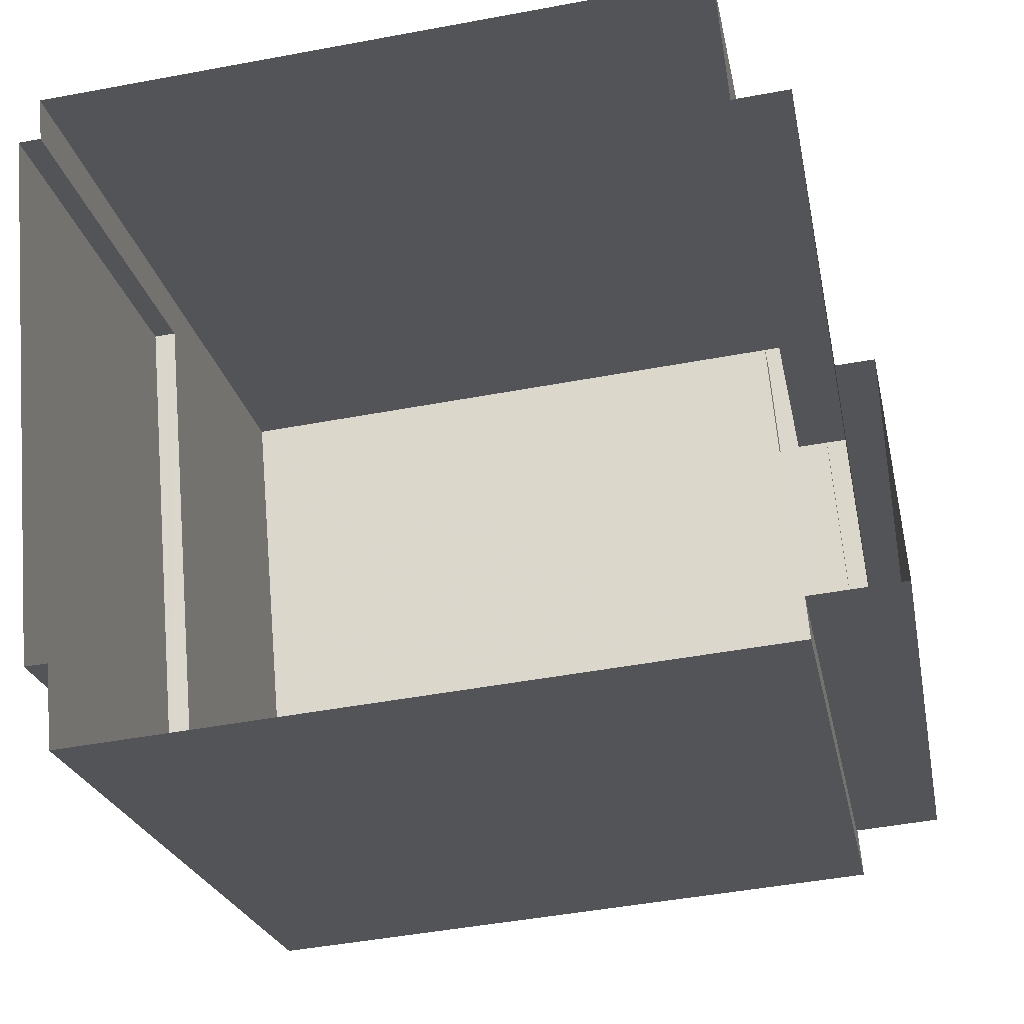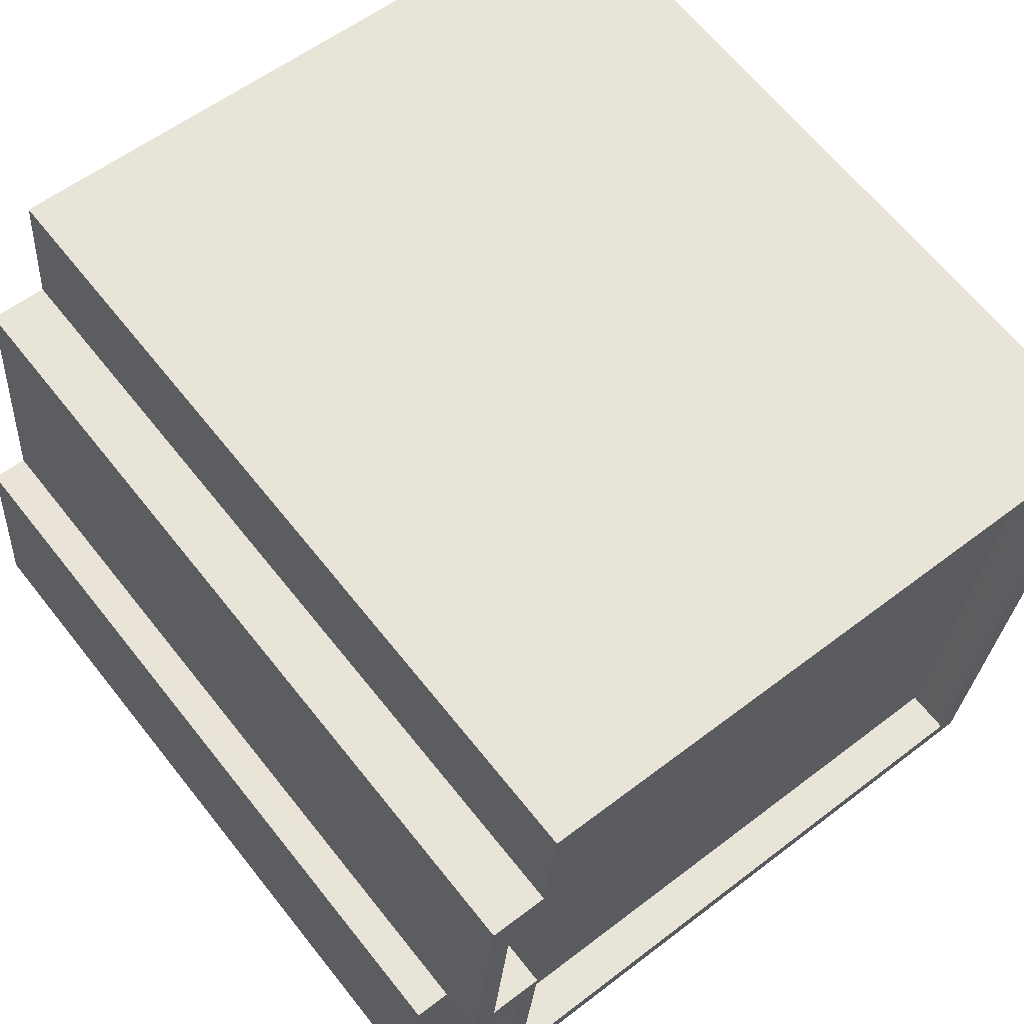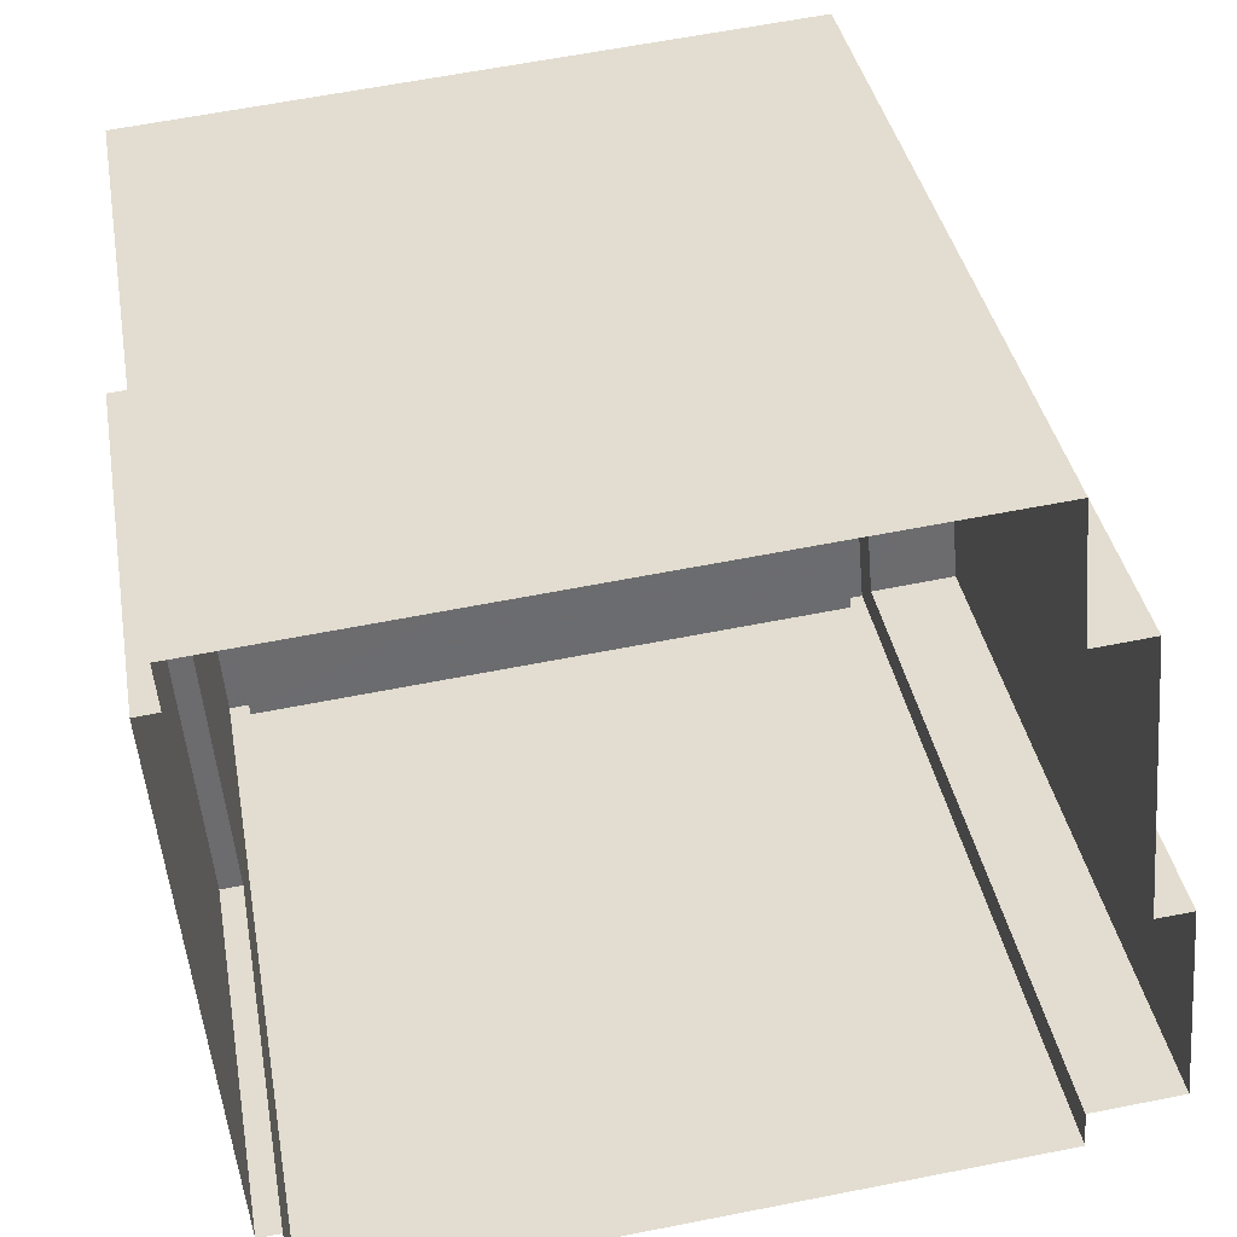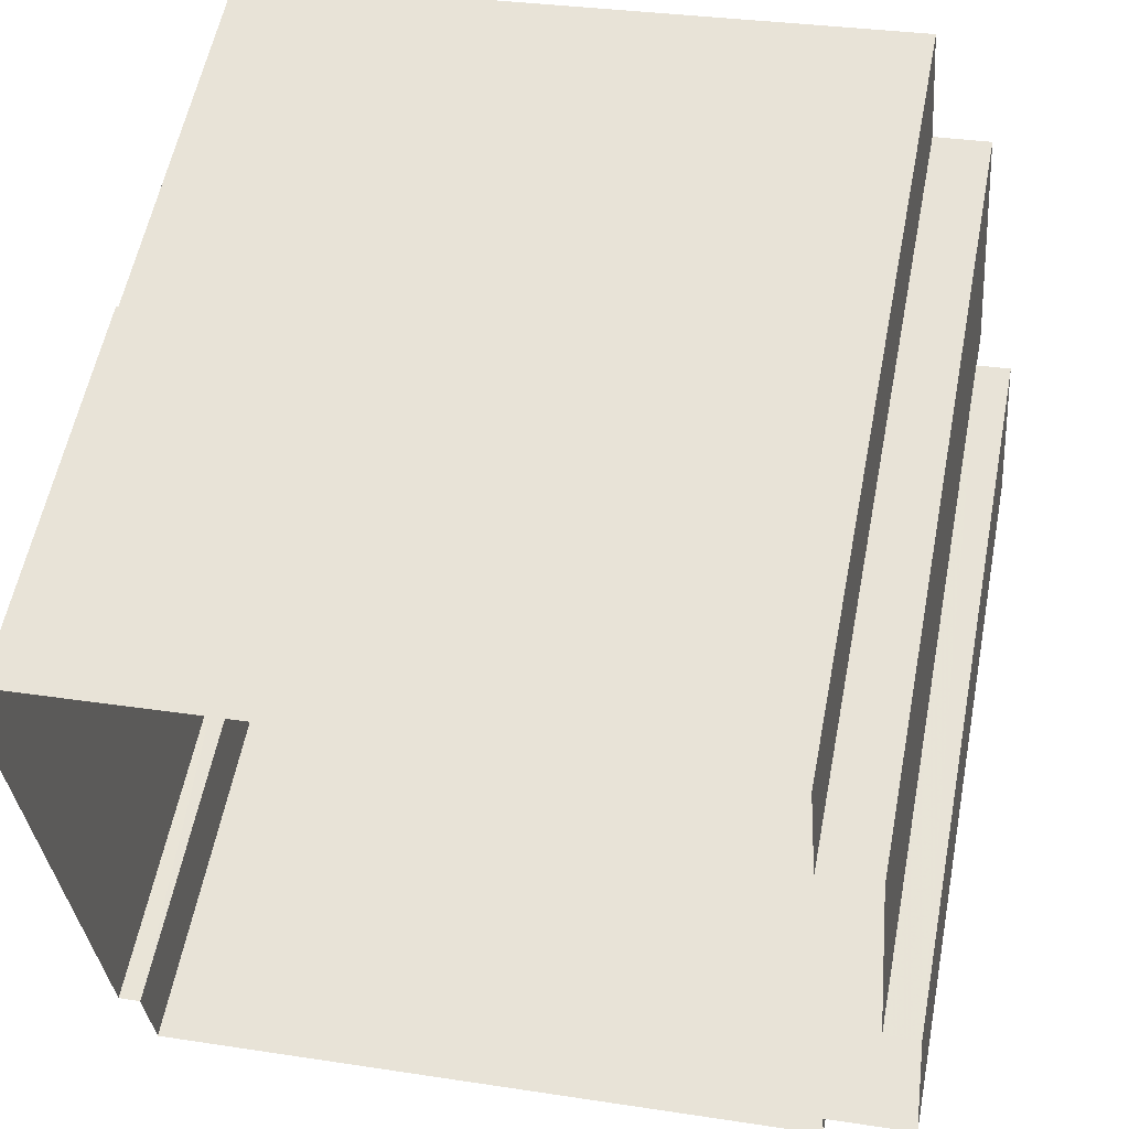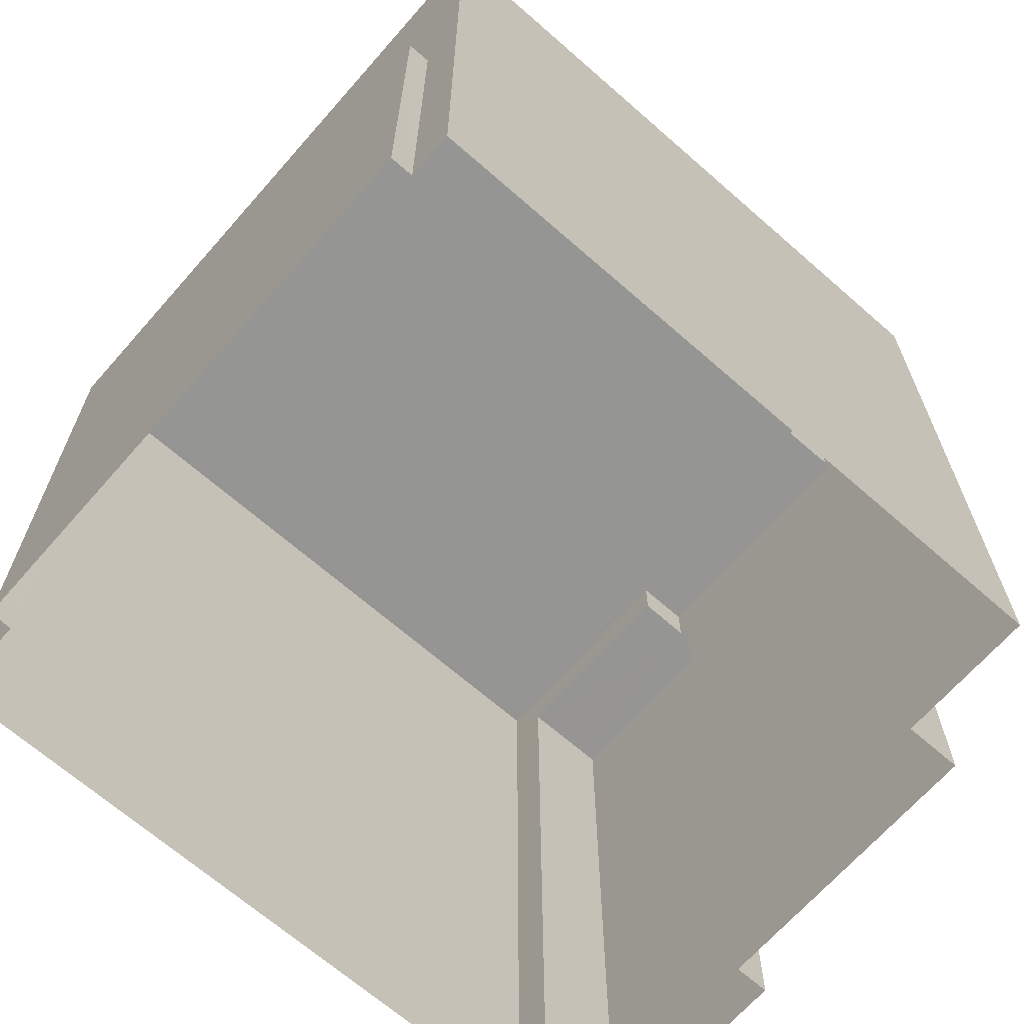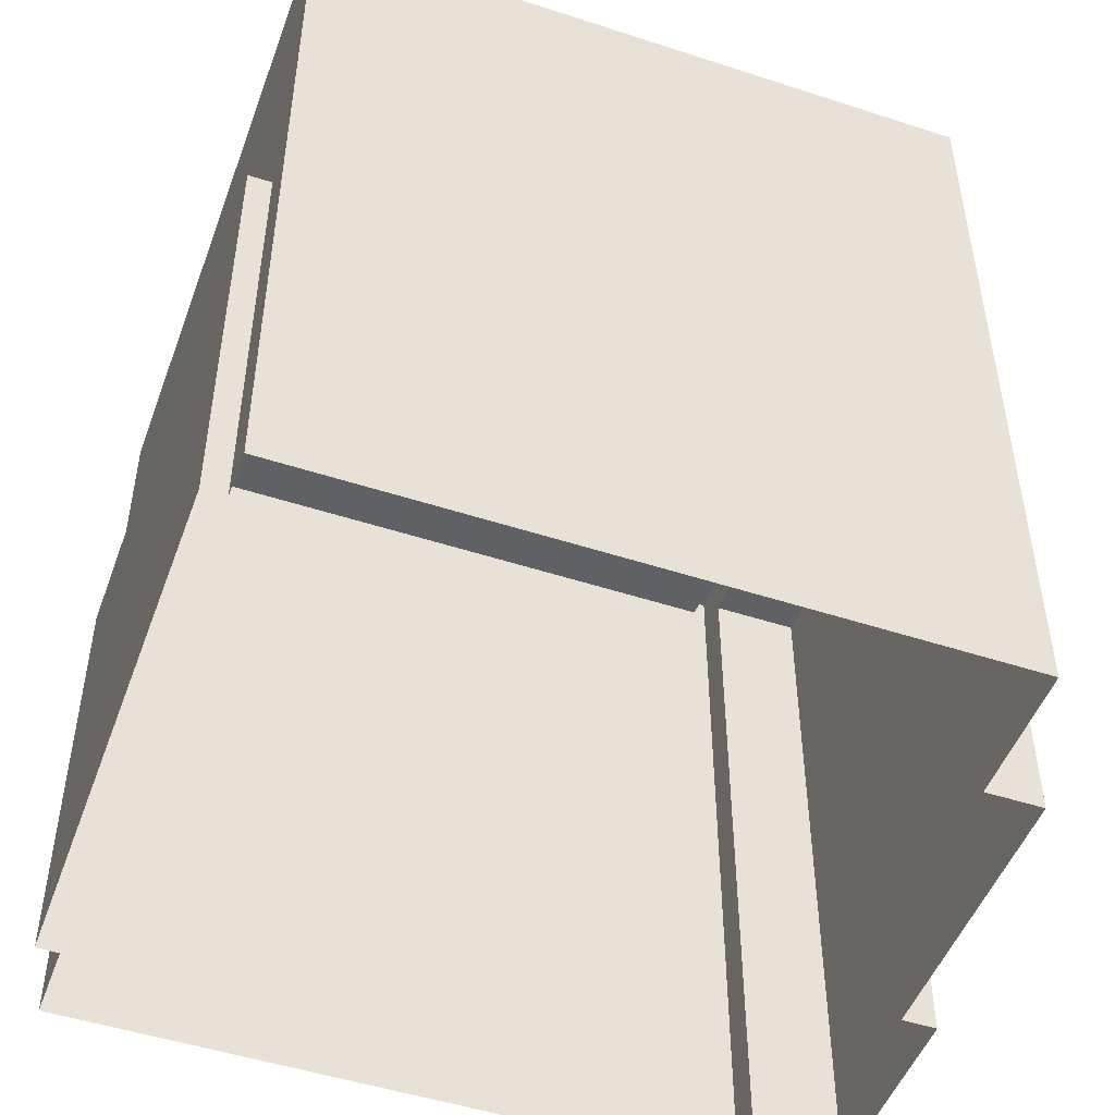
<metadata>
{"format":"obj","ext":"obj","renderer":"f3d","projection":"perspective","resolution":1024,"background":"white","views":[{"elev":-22.7,"azim":-169.4,"up":"+Y"},{"elev":64.9,"azim":-38.4,"up":"+Y"},{"elev":36.7,"azim":170.1,"up":"+Y"},{"elev":57.1,"azim":-169.0,"up":"+Y"},{"elev":-67.4,"azim":133.6,"up":"+Z"},{"elev":-49.3,"azim":155.0,"up":"+Z"}]}
</metadata>
<code>
v -9765 -3.693e+04 30.1
v -9764 -3.693e+04 30.1
v -9756 -3.693e+04 30.09
v -9755 -3.693e+04 30.09
v -9755 -3.692e+04 30.09
v -9755 -3.693e+04 30.09
v -9755 -3.692e+04 30.09
v -9765 -3.693e+04 30.1
v -9766 -3.693e+04 30.1
v -9765 -3.693e+04 30.1
v -9755 -3.692e+04 30.09
v -9764 -3.692e+04 30.1
v -9765 -3.692e+04 30.1
v -9764 -3.692e+04 30.1
v -9755 -3.692e+04 35.81
v -9755 -3.693e+04 35.81
v -9755 -3.692e+04 35.81
v -9755 -3.693e+04 35.81
v -9764 -3.692e+04 40.76
v -9765 -3.692e+04 40.76
v -9764 -3.692e+04 40.76
v -9764 -3.692e+04 40.76
v -9756 -3.693e+04 40.75
v -9764 -3.693e+04 40.76
v -9756 -3.693e+04 40.75
v -9765 -3.693e+04 40.76
v -9765 -3.693e+04 40.76
v -9765 -3.693e+04 40.76
v -9764 -3.693e+04 40.76
v -9764 -3.693e+04 40.76
v -9764 -3.692e+04 40.16
v -9765 -3.693e+04 40.16
v -9764 -3.693e+04 40.16
v -9764 -3.692e+04 40.16
v -9763 -3.692e+04 40.16
v -9755 -3.692e+04 40.15
v -9764 -3.693e+04 40.16
v -9756 -3.693e+04 40.15
v -9763 -3.692e+04 40.76
v -9764 -3.692e+04 40.76
v -9755 -3.692e+04 40.75
v -9755 -3.692e+04 40.75
v -9765 -3.693e+04 40.15
v -9765 -3.693e+04 40.15
v -9765 -3.693e+04 40.15
v -9764 -3.693e+04 40.15
v -9764 -3.693e+04 40.15
v -9766 -3.693e+04 40.15
f 1 2 3
f 3 2 4
f 4 5 6
f 7 6 5
f 8 2 9
f 8 9 10
f 11 5 12
f 13 14 8
f 14 12 5
f 4 2 8
f 14 5 4
f 14 4 8
f 15 16 17
f 15 18 16
f 19 20 21
f 22 19 21
f 23 24 25
f 20 26 27
f 28 25 24
f 29 24 30
f 26 29 27
f 29 28 24
f 21 20 27
f 27 29 30
f 31 32 33
f 34 31 33
f 35 34 36
f 33 37 38
f 36 33 38
f 36 34 33
f 19 22 39
f 40 19 39
f 40 41 42
f 23 25 41
f 41 25 42
f 40 39 41
f 43 44 45
f 46 45 47
f 47 45 48
f 45 44 48
f 5 17 7
f 5 15 17
f 16 6 7
f 17 16 7
f 4 6 16
f 18 4 16
f 18 3 4
f 3 18 25
f 25 18 42
f 11 15 5
f 42 15 11
f 18 15 42
f 29 47 28
f 28 47 1
f 29 46 47
f 1 47 2
f 45 26 43
f 8 43 13
f 13 43 20
f 43 26 20
f 19 14 13
f 20 19 13
f 19 12 14
f 19 40 12
f 42 11 12
f 40 42 12
f 25 1 3
f 25 28 1
f 45 29 26
f 45 46 29
f 23 38 37
f 24 23 37
f 33 24 37
f 33 30 24
f 30 33 32
f 27 30 32
f 27 32 31
f 21 27 31
f 22 31 34
f 22 21 31
f 22 34 35
f 39 22 35
f 41 35 36
f 41 39 35
f 23 36 38
f 23 41 36
f 43 10 44
f 43 8 10
f 47 48 9
f 2 47 9
f 48 10 9
f 48 44 10

</code>
